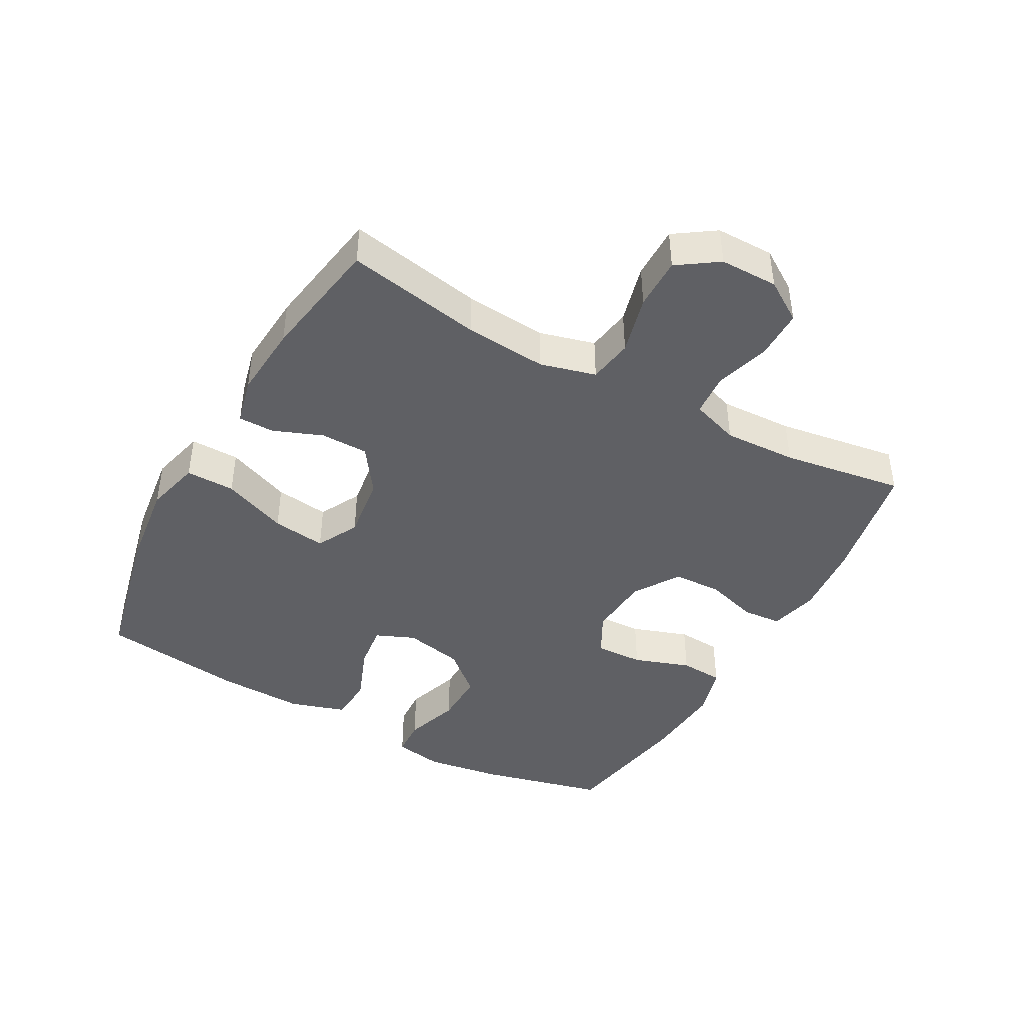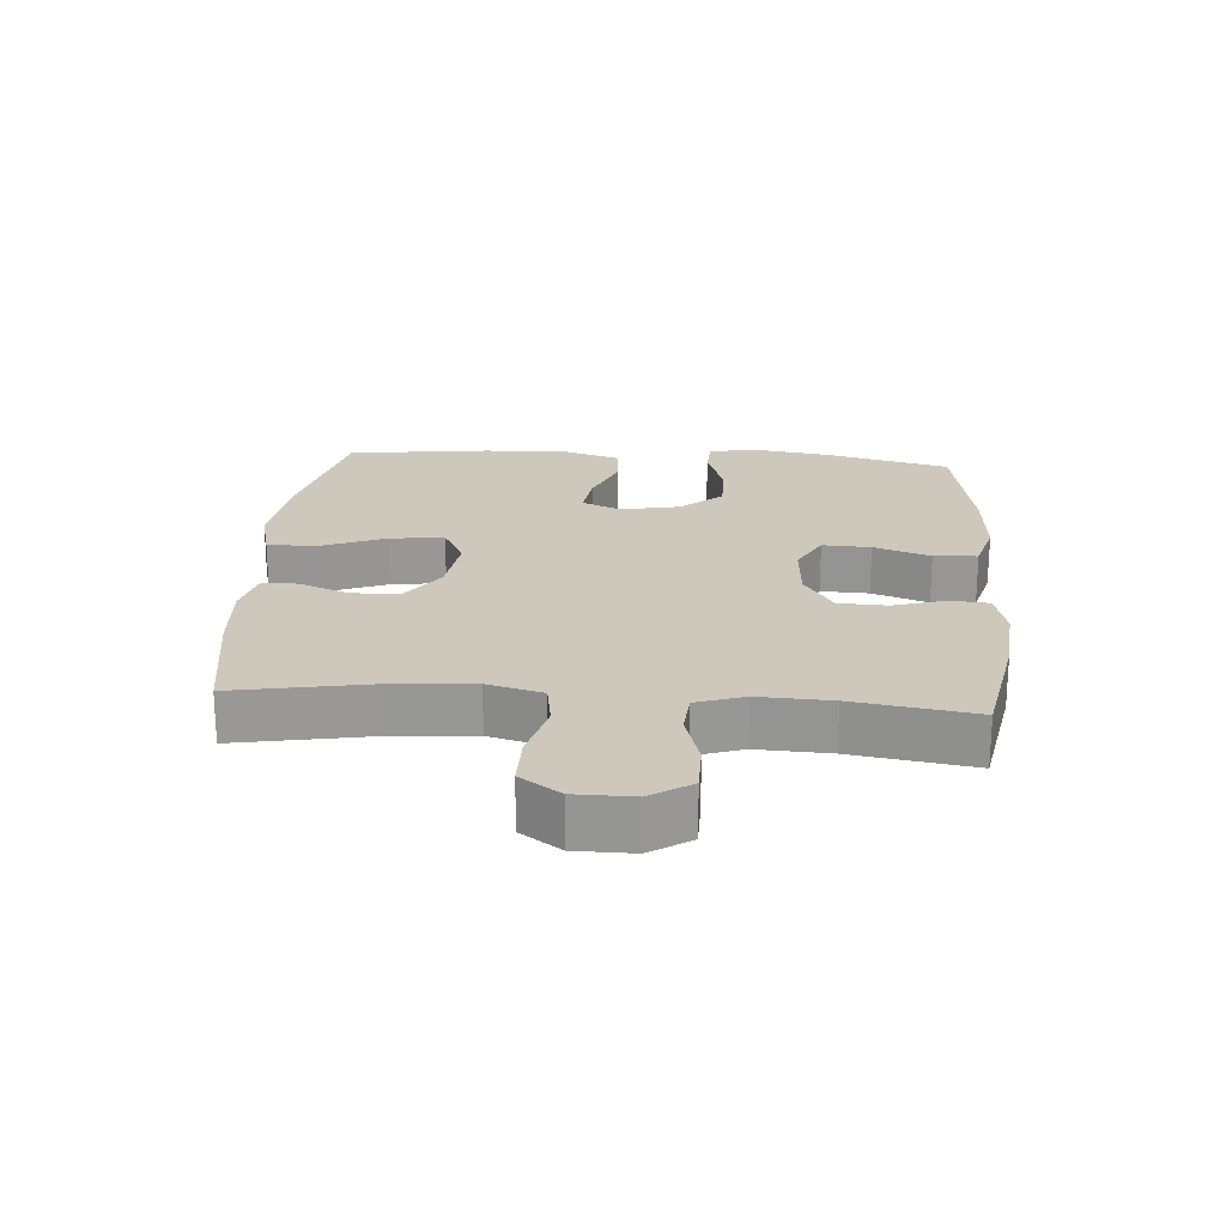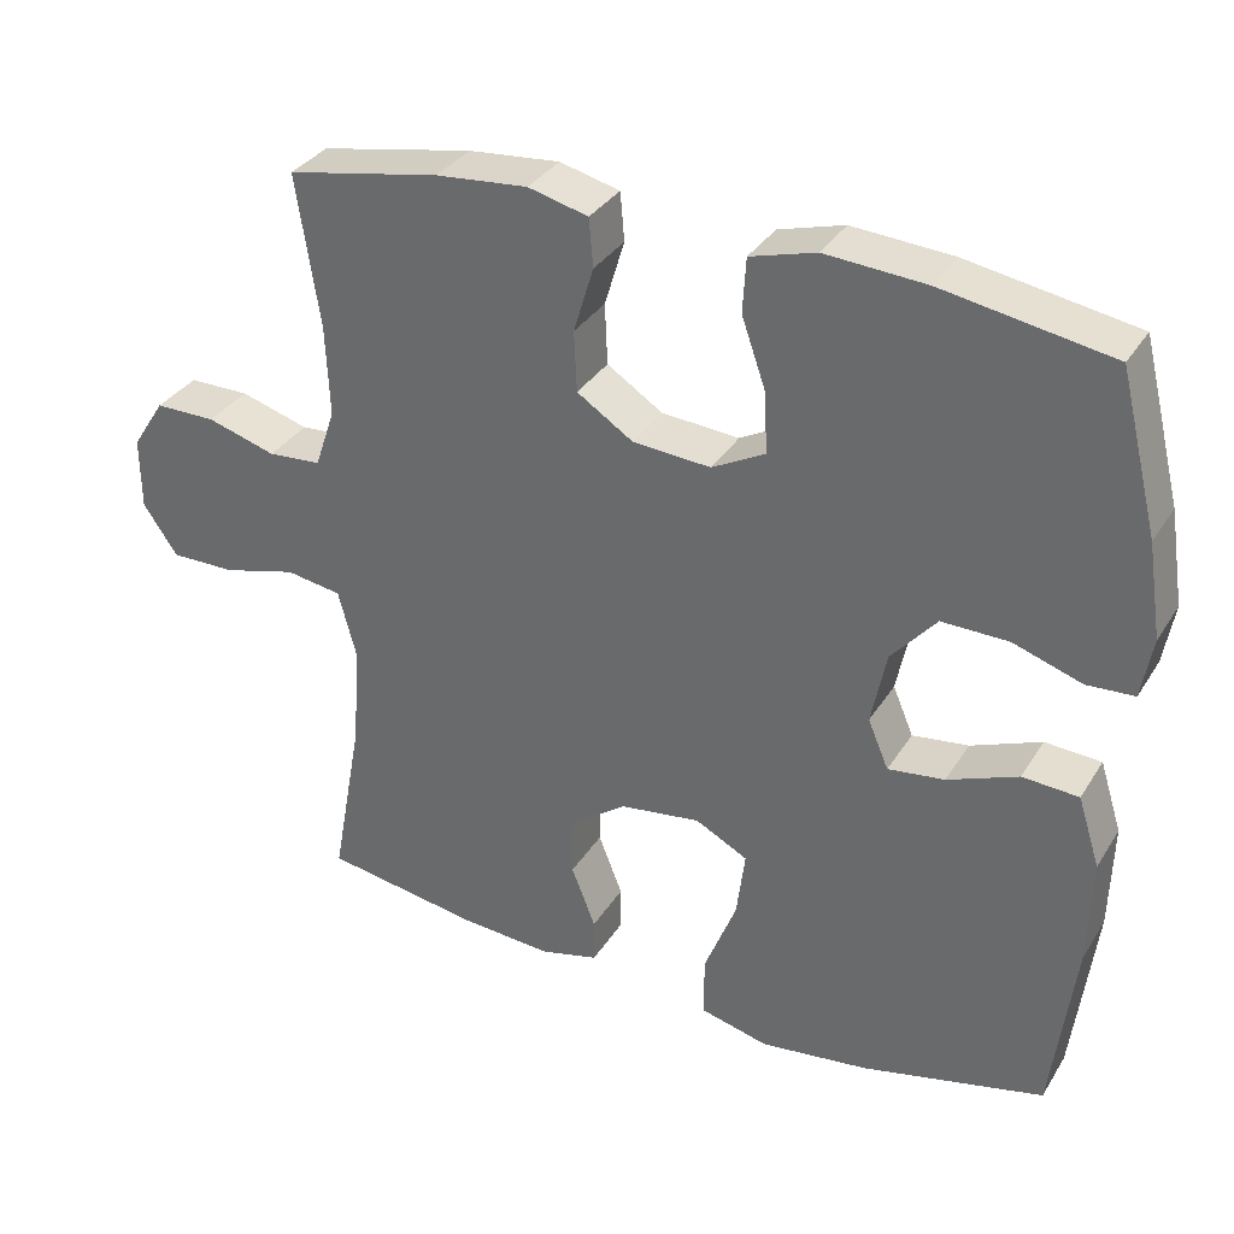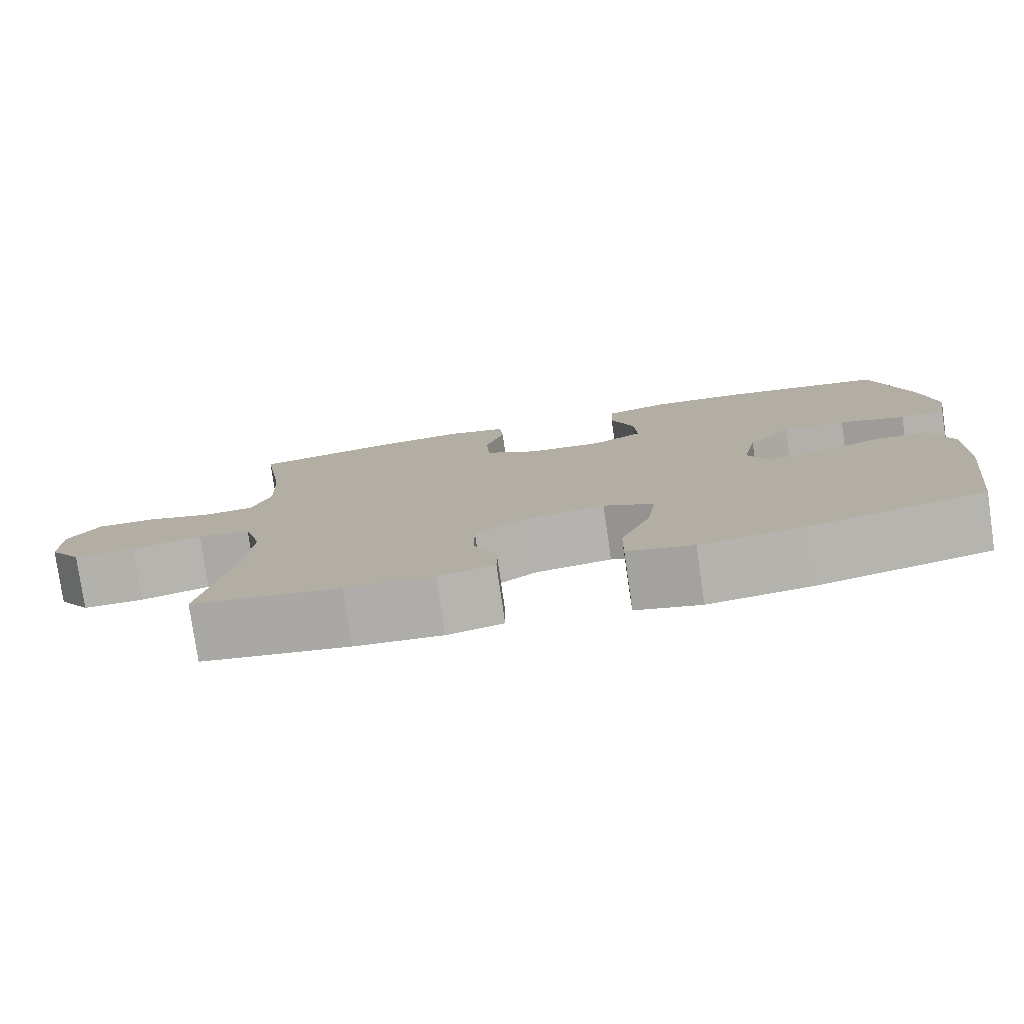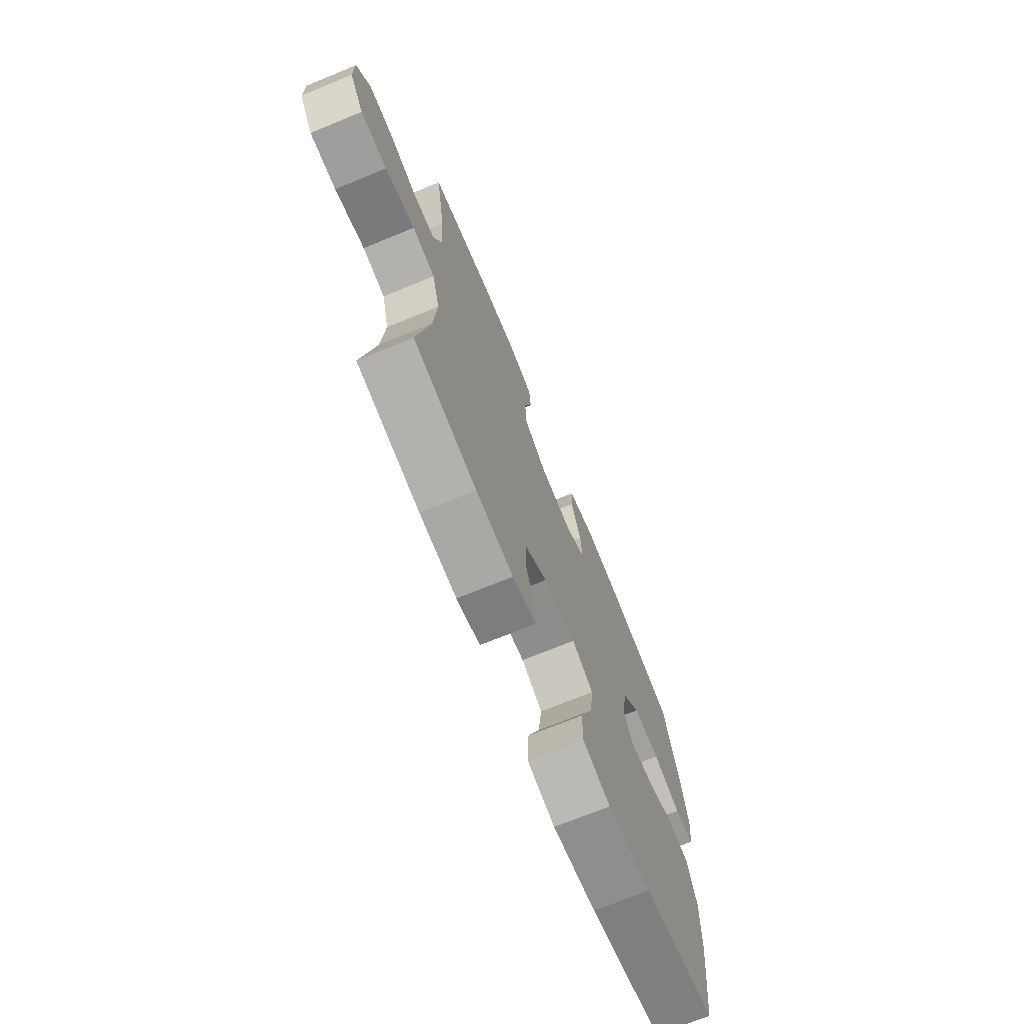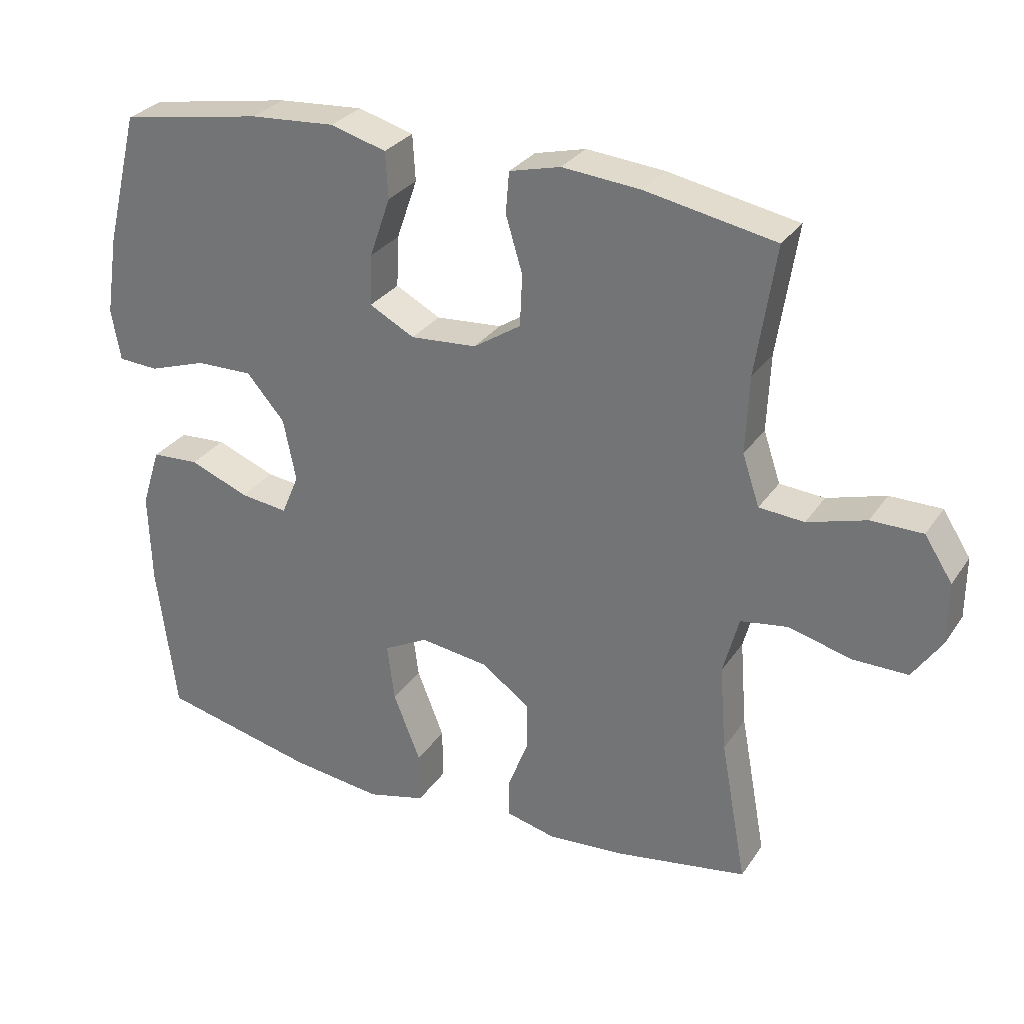
<metadata>
{"format":"obj","ext":"obj","renderer":"f3d","projection":"perspective","resolution":1024,"background":"white","views":[{"elev":-43.4,"azim":-119.0,"up":"+Y"},{"elev":21.9,"azim":-85.7,"up":"+Y"},{"elev":33.4,"azim":27.4,"up":"+Z"},{"elev":-78.8,"azim":8.2,"up":"+Z"},{"elev":-71.3,"azim":-67.7,"up":"+Z"},{"elev":29.4,"azim":-152.4,"up":"+Z"}]}
</metadata>
<code>
o path7704
v -0.2813 0.0375 -0.5322
v -0.1643 0.0375 -0.5409
v -0.08986 0.0375 -0.5227
v -0.08966 0.0375 -0.4662
v -0.1204 0.0375 -0.3882
v -0.12 0.0375 -0.3127
v -0.04743 0.0375 -0.2615
v 0.05416 0.0375 -0.2478
v 0.1205 0.0375 -0.2825
v 0.1096 0.0375 -0.3679
v 0.06883 0.0375 -0.4705
v 0.06795 0.0375 -0.5481
v 0.1551 0.0375 -0.5703
v 0.2924 0.0375 -0.5532
v 0.5236 0.0375 -0.4999
v 0.5525 0.0375 -0.2722
v 0.5562 0.0375 -0.1361
v 0.5281 0.0375 -0.04718
v 0.4568 0.0375 -0.04268
v 0.3679 0.0375 -0.07764
v 0.2964 0.0375 -0.08664
v 0.2701 0.0375 -0.02509
v 0.2891 0.0375 0.06829
v 0.3462 0.0375 0.134
v 0.4308 0.0375 0.1323
v 0.5176 0.0375 0.1032
v 0.5778 0.0375 0.1066
v 0.5914 0.0375 0.1838
v 0.5731 0.0375 0.3028
v 0.5236 0.0375 0.502
v 0.3102 0.0375 0.5391
v 0.1826 0.0375 0.5482
v 0.09945 0.0375 0.5248
v 0.09522 0.0375 0.4561
v 0.1263 0.0375 0.3667
v 0.1296 0.0375 0.2904
v 0.06224 0.0375 0.2548
v -0.03663 0.0375 0.2621
v -0.1076 0.0375 0.3083
v -0.1111 0.0375 0.3852
v -0.08597 0.0375 0.4686
v -0.09116 0.0375 0.53
v -0.1675 0.0375 0.5493
v -0.2839 0.0375 0.5388
v -0.4781 0.0375 0.502
v -0.4485 0.0375 0.3093
v -0.4435 0.0375 0.1938
v -0.469 0.0375 0.1181
v -0.5366 0.0375 0.1129
v -0.6242 0.0375 0.1389
v -0.7016 0.0375 0.1389
v -0.7432 0.0375 0.07454
v -0.7428 0.0375 -0.01731
v -0.6992 0.0375 -0.08113
v -0.6166 0.0375 -0.08057
v -0.5231 0.0375 -0.05605
v -0.4524 0.0375 -0.06722
v -0.4289 0.0375 -0.1549
v -0.439 0.0375 -0.2849
v -0.4781 0.0375 -0.4999
v -0.2813 -0.0375 -0.5322
v -0.1643 -0.0375 -0.5409
v -0.08986 -0.0375 -0.5227
v -0.08966 -0.0375 -0.4662
v -0.1204 -0.0375 -0.3882
v -0.12 -0.0375 -0.3127
v -0.04743 -0.0375 -0.2615
v 0.05416 -0.0375 -0.2478
v 0.1205 -0.0375 -0.2825
v 0.1096 -0.0375 -0.3679
v 0.06883 -0.0375 -0.4705
v 0.06795 -0.0375 -0.5481
v 0.1551 -0.0375 -0.5703
v 0.2924 -0.0375 -0.5532
v 0.5236 -0.0375 -0.4999
v 0.5525 -0.0375 -0.2722
v 0.5562 -0.0375 -0.1361
v 0.5281 -0.0375 -0.04718
v 0.4568 -0.0375 -0.04268
v 0.3679 -0.0375 -0.07764
v 0.2964 -0.0375 -0.08664
v 0.2701 -0.0375 -0.02509
v 0.2891 -0.0375 0.06829
v 0.3462 -0.0375 0.134
v 0.4308 -0.0375 0.1323
v 0.5176 -0.0375 0.1032
v 0.5778 -0.0375 0.1066
v 0.5914 -0.0375 0.1838
v 0.5731 -0.0375 0.3028
v 0.5236 -0.0375 0.502
v 0.3102 -0.0375 0.5391
v 0.1826 -0.0375 0.5482
v 0.09945 -0.0375 0.5248
v 0.09522 -0.0375 0.4561
v 0.1263 -0.0375 0.3667
v 0.1296 -0.0375 0.2904
v 0.06224 -0.0375 0.2548
v -0.03663 -0.0375 0.2621
v -0.1076 -0.0375 0.3083
v -0.1111 -0.0375 0.3852
v -0.08597 -0.0375 0.4686
v -0.09116 -0.0375 0.53
v -0.1675 -0.0375 0.5493
v -0.2839 -0.0375 0.5388
v -0.4781 -0.0375 0.502
v -0.4485 -0.0375 0.3093
v -0.4435 -0.0375 0.1938
v -0.469 -0.0375 0.1181
v -0.5366 -0.0375 0.1129
v -0.6242 -0.0375 0.1389
v -0.7016 -0.0375 0.1389
v -0.7432 -0.0375 0.07454
v -0.7428 -0.0375 -0.01731
v -0.6992 -0.0375 -0.08113
v -0.6166 -0.0375 -0.08057
v -0.5231 -0.0375 -0.05605
v -0.4524 -0.0375 -0.06722
v -0.4289 -0.0375 -0.1549
v -0.439 -0.0375 -0.2849
v -0.4781 -0.0375 -0.4999
v -0.7016 0.0375 0.1389
v -0.7432 0.0375 0.07454
v -0.7428 0.0375 -0.01731
v -0.6992 0.0375 -0.08113
v -0.6242 0.0375 0.1389
v -0.6166 0.0375 -0.08057
v -0.5366 0.0375 0.1129
v -0.5231 0.0375 -0.05605
v -0.469 0.0375 0.1181
v -0.469 0.0375 0.1181
v -0.4524 0.0375 -0.06722
v -0.4524 0.0375 -0.06722
v -0.4435 0.0375 0.1938
v -0.4781 0.0375 0.502
v -0.4781 0.0375 0.502
v -0.4485 0.0375 0.3093
v -0.439 0.0375 -0.2849
v -0.4781 0.0375 -0.4999
v -0.4781 0.0375 -0.4999
v -0.4289 0.0375 -0.1549
v -0.2839 0.0375 0.5388
v -0.2813 0.0375 -0.5322
v -0.1675 0.0375 0.5493
v -0.1643 0.0375 -0.5409
v -0.09116 0.0375 0.53
v -0.09116 0.0375 0.53
v -0.1204 0.0375 -0.3882
v -0.12 0.0375 -0.3127
v -0.08986 0.0375 -0.5227
v -0.08986 0.0375 -0.5227
v -0.08966 0.0375 -0.4662
v -0.1076 0.0375 0.3083
v -0.1111 0.0375 0.3852
v -0.04743 0.0375 -0.2615
v -0.08597 0.0375 0.4686
v -0.03663 0.0375 0.2621
v 0.05416 0.0375 -0.2478
v 0.06224 0.0375 0.2548
v 0.1205 0.0375 -0.2825
v 0.1205 0.0375 -0.2825
v 0.1296 0.0375 0.2904
v 0.1296 0.0375 0.2904
v 0.06883 0.0375 -0.4705
v 0.06795 0.0375 -0.5481
v 0.06795 0.0375 -0.5481
v 0.1551 0.0375 -0.5703
v 0.1096 0.0375 -0.3679
v 0.09945 0.0375 0.5248
v 0.09945 0.0375 0.5248
v 0.09522 0.0375 0.4561
v 0.1263 0.0375 0.3667
v 0.1826 0.0375 0.5482
v 0.2924 0.0375 -0.5532
v 0.3102 0.0375 0.5391
v 0.2701 0.0375 -0.02509
v 0.2891 0.0375 0.06829
v 0.2964 0.0375 -0.08664
v 0.2964 0.0375 -0.08664
v 0.3462 0.0375 0.134
v 0.3679 0.0375 -0.07764
v 0.4308 0.0375 0.1323
v 0.4568 0.0375 -0.04268
v 0.5236 0.0375 0.502
v 0.5236 0.0375 0.502
v 0.5176 0.0375 0.1032
v 0.5281 0.0375 -0.04718
v 0.5281 0.0375 -0.04718
v 0.5236 0.0375 -0.4999
v 0.5236 0.0375 -0.4999
v 0.5778 0.0375 0.1066
v 0.5778 0.0375 0.1066
v 0.5562 0.0375 -0.1361
v 0.5525 0.0375 -0.2722
v 0.5731 0.0375 0.3028
v 0.5914 0.0375 0.1838
v -0.7016 -0.0375 0.1389
v -0.7432 -0.0375 0.07454
v -0.7428 -0.0375 -0.01731
v -0.6992 -0.0375 -0.08113
v -0.6242 -0.0375 0.1389
v -0.6166 -0.0375 -0.08057
v -0.5366 -0.0375 0.1129
v -0.5231 -0.0375 -0.05605
v -0.469 -0.0375 0.1181
v -0.469 -0.0375 0.1181
v -0.4524 -0.0375 -0.06722
v -0.4524 -0.0375 -0.06722
v -0.4435 -0.0375 0.1938
v -0.4781 -0.0375 0.502
v -0.4781 -0.0375 0.502
v -0.4485 -0.0375 0.3093
v -0.439 -0.0375 -0.2849
v -0.4781 -0.0375 -0.4999
v -0.4781 -0.0375 -0.4999
v -0.4289 -0.0375 -0.1549
v -0.2839 -0.0375 0.5388
v -0.2813 -0.0375 -0.5322
v -0.1675 -0.0375 0.5493
v -0.1643 -0.0375 -0.5409
v -0.09116 -0.0375 0.53
v -0.09116 -0.0375 0.53
v -0.1204 -0.0375 -0.3882
v -0.12 -0.0375 -0.3127
v -0.08986 -0.0375 -0.5227
v -0.08986 -0.0375 -0.5227
v -0.08966 -0.0375 -0.4662
v -0.1076 -0.0375 0.3083
v -0.1111 -0.0375 0.3852
v -0.04743 -0.0375 -0.2615
v -0.08597 -0.0375 0.4686
v -0.03663 -0.0375 0.2621
v 0.05416 -0.0375 -0.2478
v 0.06224 -0.0375 0.2548
v 0.1205 -0.0375 -0.2825
v 0.1205 -0.0375 -0.2825
v 0.1296 -0.0375 0.2904
v 0.1296 -0.0375 0.2904
v 0.06883 -0.0375 -0.4705
v 0.06795 -0.0375 -0.5481
v 0.06795 -0.0375 -0.5481
v 0.1551 -0.0375 -0.5703
v 0.1096 -0.0375 -0.3679
v 0.09945 -0.0375 0.5248
v 0.09945 -0.0375 0.5248
v 0.09522 -0.0375 0.4561
v 0.1263 -0.0375 0.3667
v 0.1826 -0.0375 0.5482
v 0.2924 -0.0375 -0.5532
v 0.3102 -0.0375 0.5391
v 0.2701 -0.0375 -0.02509
v 0.2891 -0.0375 0.06829
v 0.2964 -0.0375 -0.08664
v 0.2964 -0.0375 -0.08664
v 0.3462 -0.0375 0.134
v 0.3679 -0.0375 -0.07764
v 0.4308 -0.0375 0.1323
v 0.4568 -0.0375 -0.04268
v 0.5236 -0.0375 0.502
v 0.5236 -0.0375 0.502
v 0.5176 -0.0375 0.1032
v 0.5281 -0.0375 -0.04718
v 0.5281 -0.0375 -0.04718
v 0.5236 -0.0375 -0.4999
v 0.5236 -0.0375 -0.4999
v 0.5778 -0.0375 0.1066
v 0.5778 -0.0375 0.1066
v 0.5562 -0.0375 -0.1361
v 0.5525 -0.0375 -0.2722
v 0.5731 -0.0375 0.3028
v 0.5914 -0.0375 0.1838
f 270 260 265
f 208 227 211
f 200 201 202
f 231 206 229
f 212 223 215
f 236 249 246
f 229 215 223
f 268 255 252
f 247 246 249
f 241 238 239
f 228 211 227
f 203 202 201
f 206 204 203
f 241 242 238
f 217 222 212
f 223 212 222
f 252 234 268
f 217 212 213
f 246 247 245
f 220 218 230
f 269 256 270
f 270 256 260
f 231 232 233
f 234 242 248
f 250 232 252
f 245 247 243
f 249 236 254
f 231 204 206
f 202 203 204
f 197 198 200
f 255 267 257
f 267 255 268
f 222 217 219
f 233 251 236
f 236 251 254
f 233 250 251
f 233 232 250
f 216 211 228
f 257 267 261
f 222 219 226
f 209 211 216
f 227 204 231
f 206 215 229
f 196 197 200
f 234 248 268
f 231 229 232
f 252 232 234
f 258 249 269
f 230 218 228
f 226 219 224
f 199 201 198
f 218 216 228
f 254 256 269
f 254 269 249
f 227 208 204
f 201 200 198
f 248 242 241
f 268 248 263
f 51 52 112 111
f 52 53 113 112
f 53 54 114 113
f 50 51 111 110
f 54 55 115 114
f 49 50 110 109
f 55 56 116 115
f 130 49 109 205
f 56 132 207 116
f 47 48 108 107
f 135 46 106 210
f 59 139 214 119
f 57 58 118 117
f 46 47 107 106
f 58 59 119 118
f 44 45 105 104
f 60 1 61 120
f 43 44 104 103
f 1 2 62 61
f 146 43 103 221
f 5 6 66 65
f 2 150 225 62
f 4 5 65 64
f 3 4 64 63
f 39 40 100 99
f 6 7 67 66
f 41 42 102 101
f 40 41 101 100
f 38 39 99 98
f 7 8 68 67
f 37 38 98 97
f 8 160 235 68
f 162 37 97 237
f 11 165 240 71
f 12 13 73 72
f 10 11 71 70
f 169 34 94 244
f 34 35 95 94
f 32 33 93 92
f 9 10 70 69
f 35 36 96 95
f 13 14 74 73
f 31 32 92 91
f 22 23 83 82
f 178 22 82 253
f 23 24 84 83
f 20 21 81 80
f 24 25 85 84
f 19 20 80 79
f 184 31 91 259
f 25 26 86 85
f 187 19 79 262
f 14 189 264 74
f 26 191 266 86
f 17 18 78 77
f 16 17 77 76
f 15 16 76 75
f 29 30 90 89
f 28 29 89 88
f 27 28 88 87
f 195 190 185
f 133 136 152
f 125 127 126
f 156 154 131
f 137 140 148
f 161 171 174
f 154 148 140
f 193 177 180
f 172 174 171
f 166 164 163
f 153 152 136
f 128 126 127
f 131 128 129
f 166 163 167
f 142 137 147
f 148 147 137
f 177 193 159
f 142 138 137
f 171 170 172
f 145 155 143
f 194 195 181
f 195 185 181
f 156 158 157
f 159 173 167
f 175 177 157
f 170 168 172
f 174 179 161
f 156 131 129
f 127 129 128
f 122 125 123
f 180 182 192
f 192 193 180
f 147 144 142
f 158 161 176
f 161 179 176
f 158 176 175
f 158 175 157
f 141 153 136
f 182 186 192
f 147 151 144
f 134 141 136
f 152 156 129
f 131 154 140
f 121 125 122
f 159 193 173
f 156 157 154
f 177 159 157
f 183 194 174
f 155 153 143
f 151 149 144
f 124 123 126
f 143 153 141
f 179 194 181
f 179 174 194
f 152 129 133
f 126 123 125
f 173 166 167
f 193 188 173

</code>
